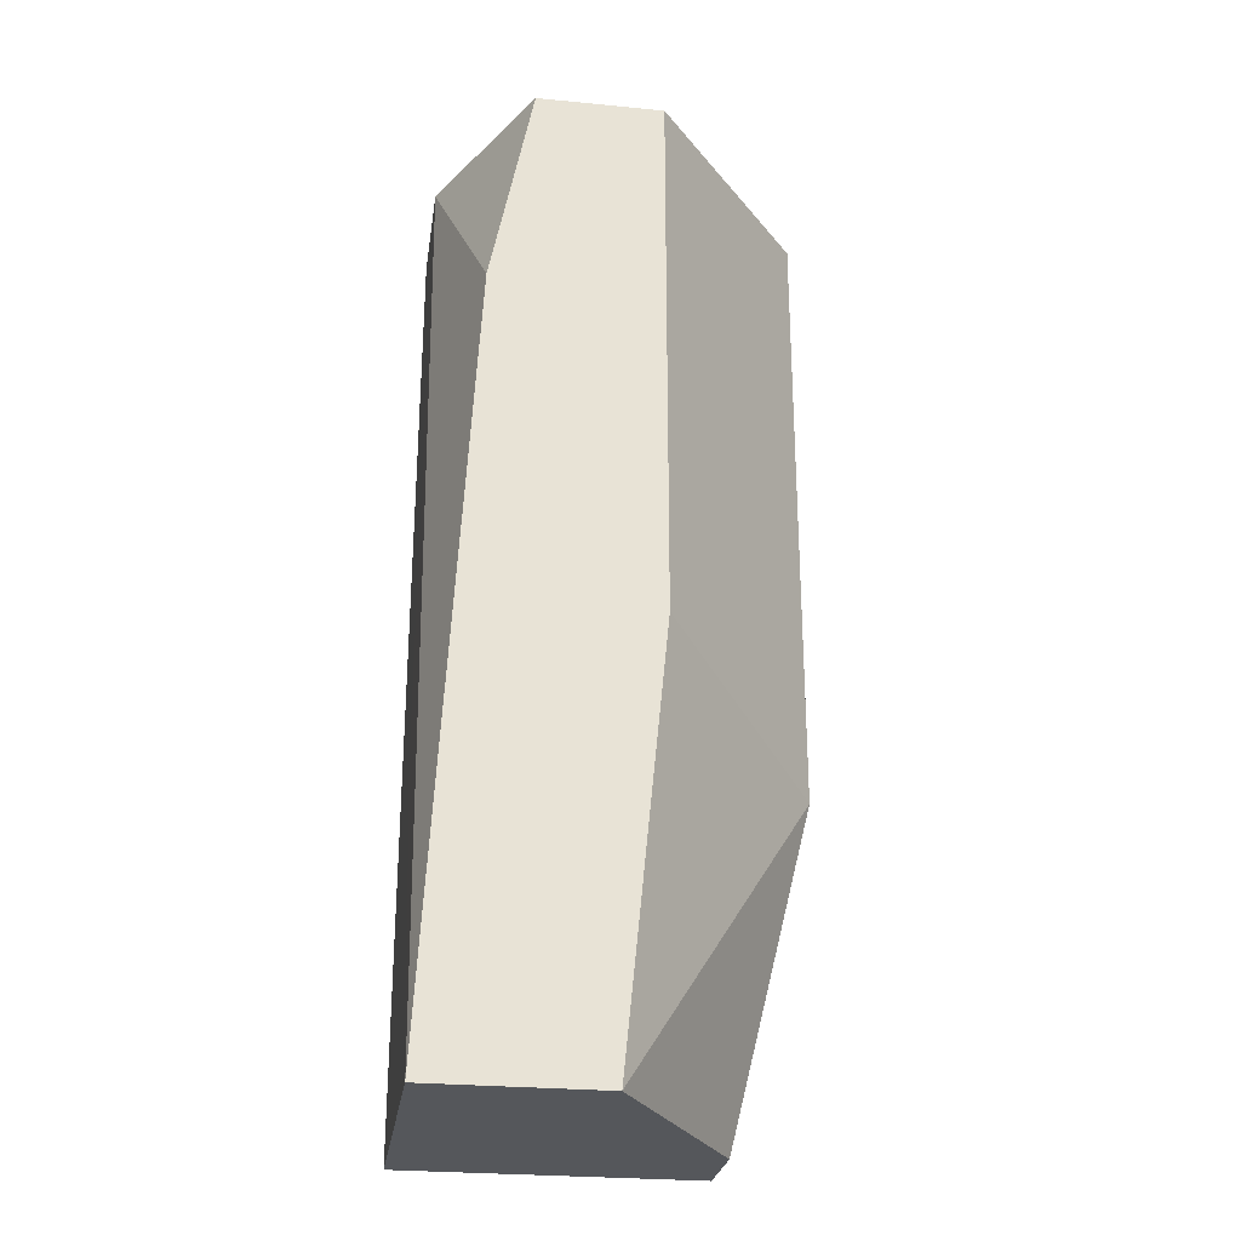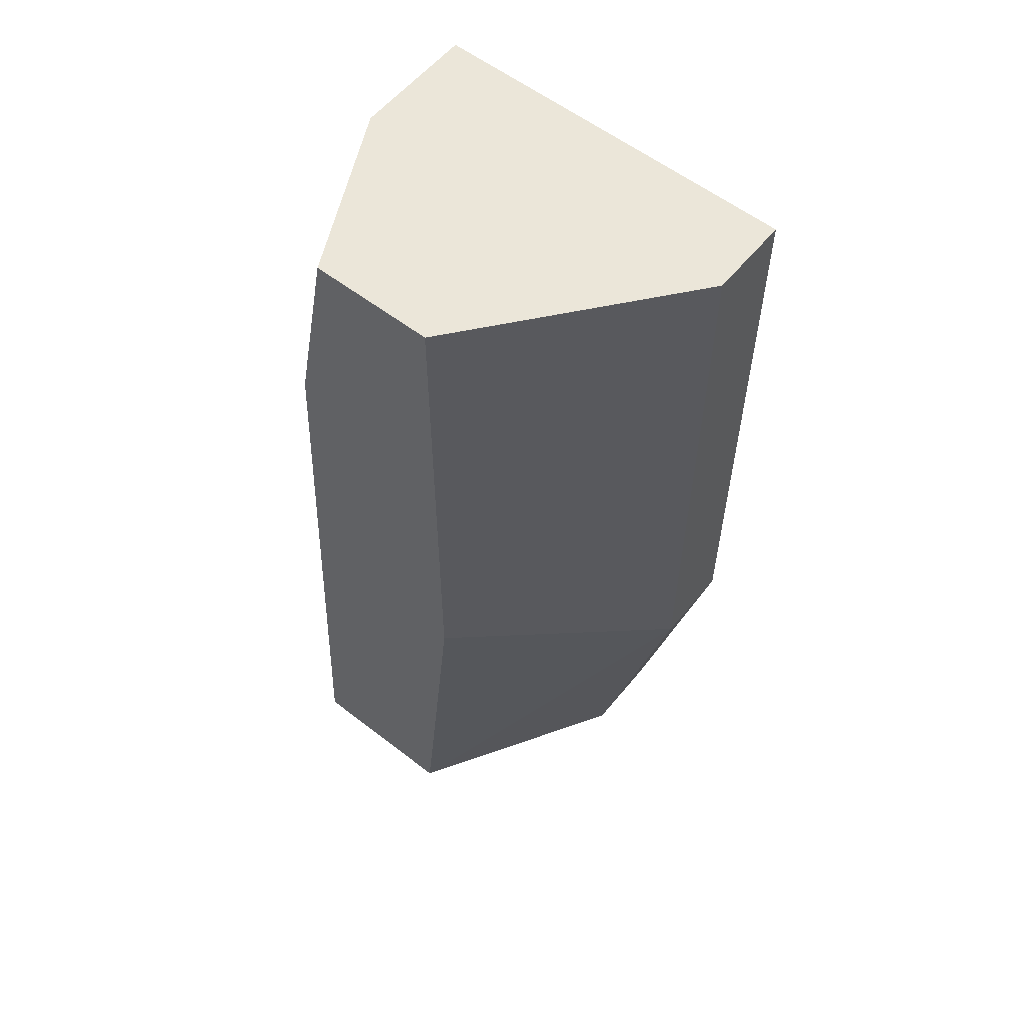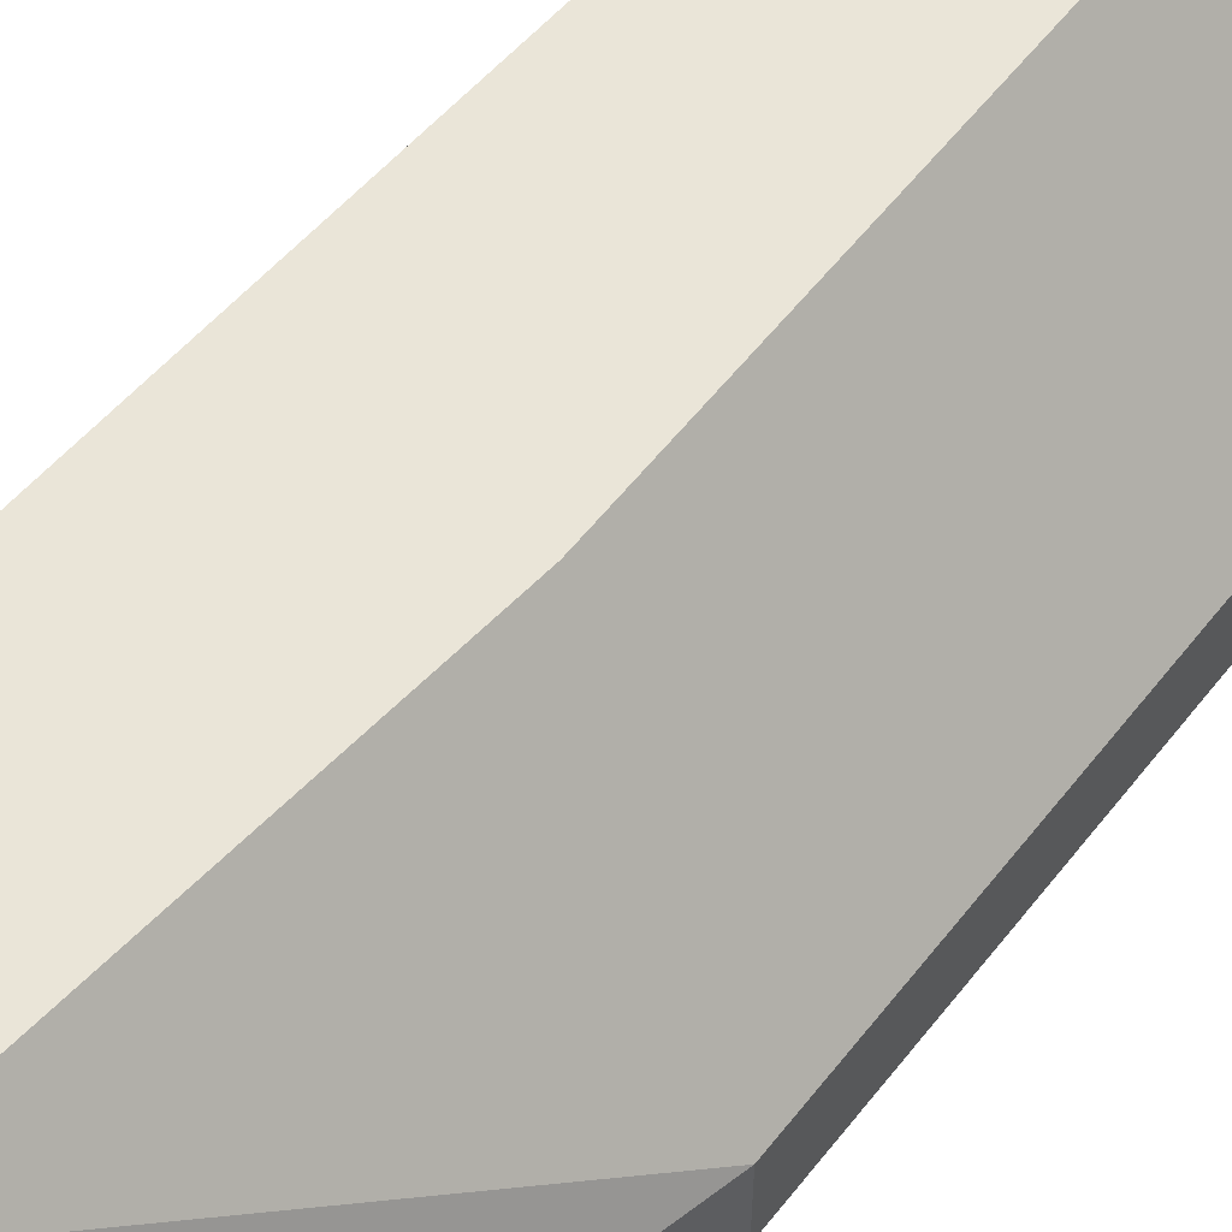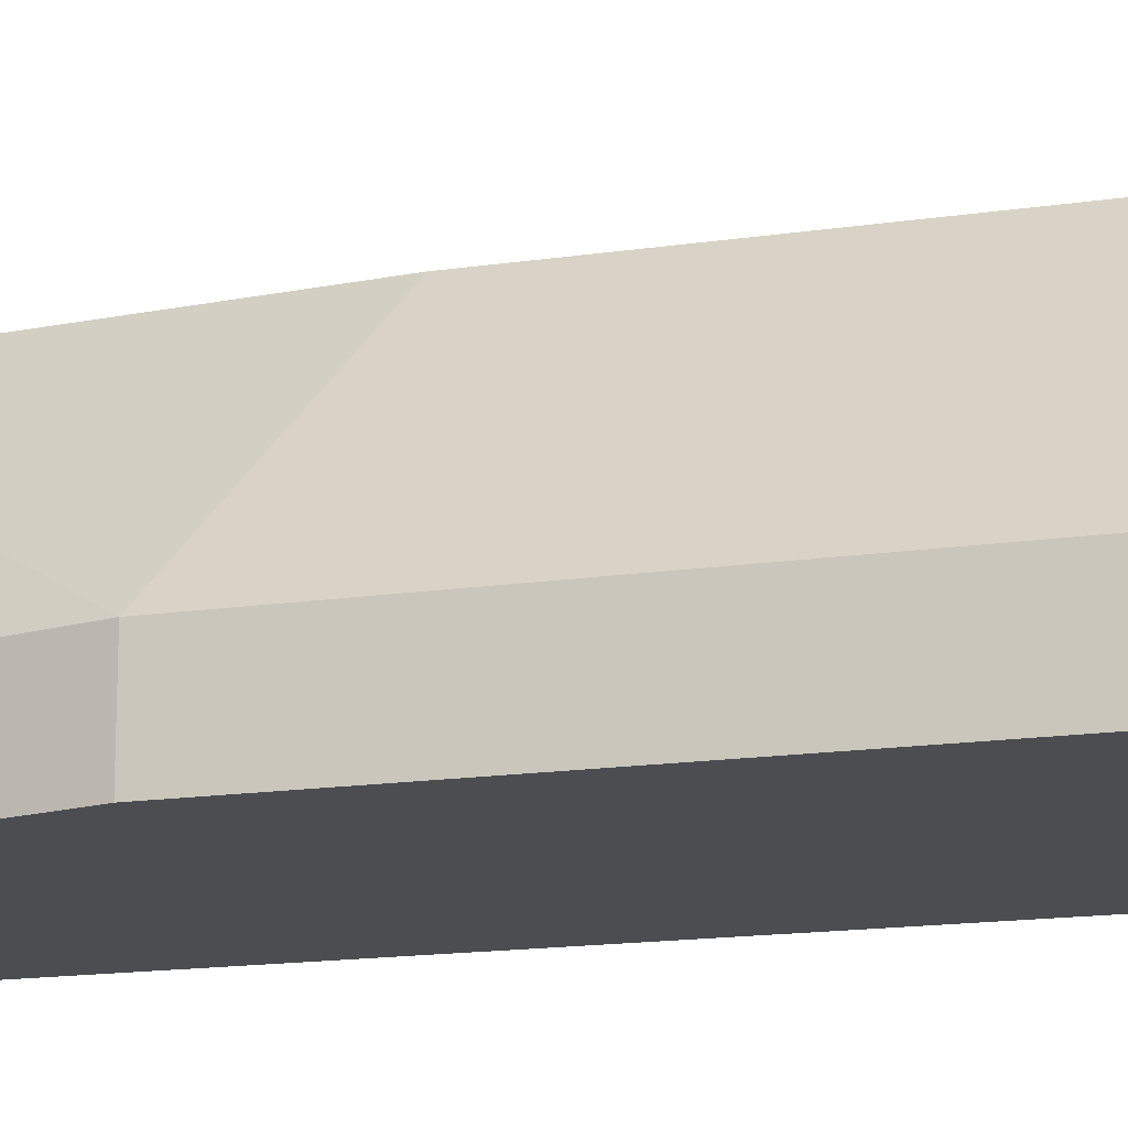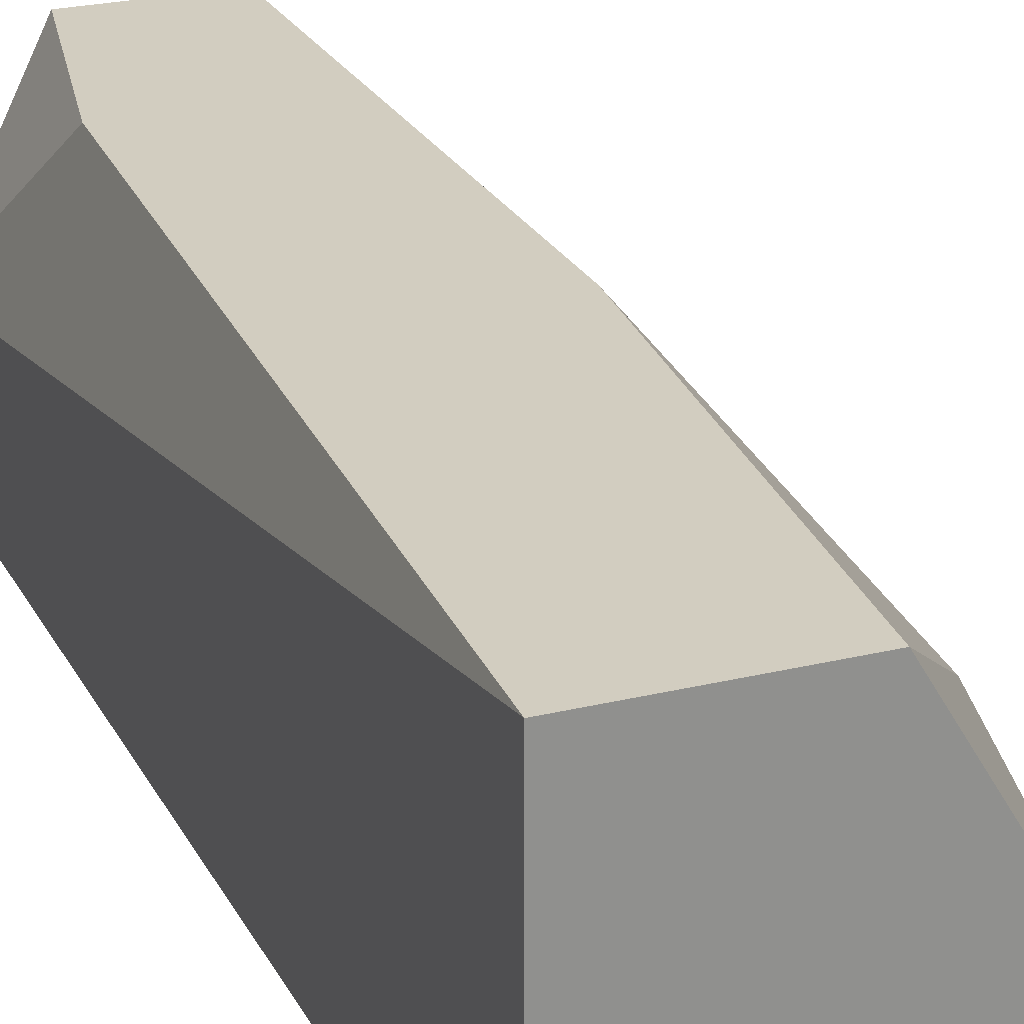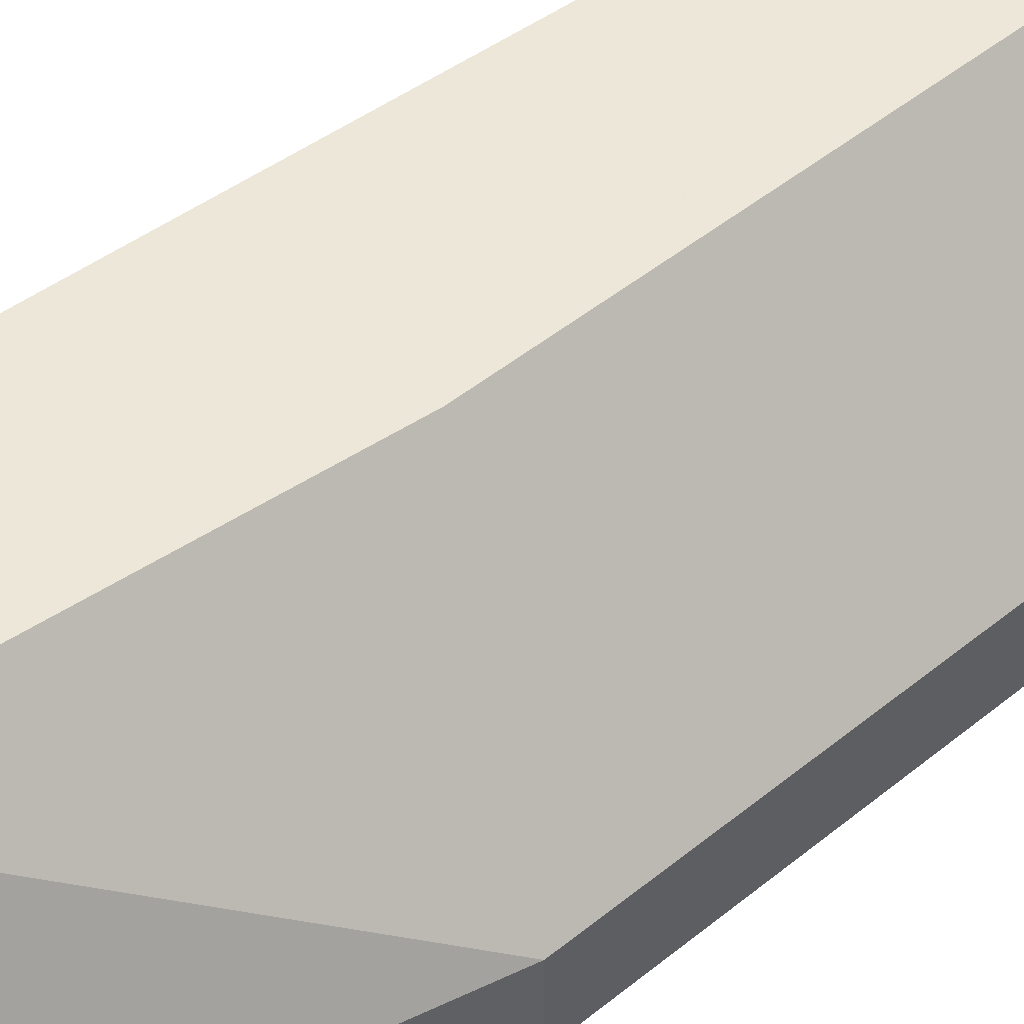
<metadata>
{"format":"obj","ext":"obj","renderer":"f3d","projection":"perspective","resolution":1024,"background":"white","views":[{"elev":-26.7,"azim":171.4,"up":"+Z"},{"elev":57.5,"azim":-141.2,"up":"+Z"},{"elev":58.8,"azim":-142.0,"up":"+Y"},{"elev":-15.8,"azim":-72.7,"up":"+Y"},{"elev":24.4,"azim":158.1,"up":"+Y"},{"elev":49.6,"azim":-131.7,"up":"+Y"}]}
</metadata>
<code>
v 0.05131 -0.003534 0.01476
v 0.05131 -0.003534 -0.002955
v 0.05131 -0.001171 0.01476
v 0.05131 -0.001171 -0.002955
v 0.05603 0.004735 0.01476
v 0.05603 0.004735 -0.00059
v 0.06075 0.004735 0.008854
v 0.05957 0.004735 0.01476
v 0.05721 0.004735 -0.01241
v 0.05367 -0.003534 -0.01241
v 0.05367 -0.001171 -0.01241
v 0.06194 -0.003534 -0.01241
v 0.06194 0.004735 -0.01241
v 0.06194 1e-05 -0.002955
v 0.06193 -0.003534 0.01476
v 0.06193 1e-05 0.01476
f 9 10 11
f 16 14 13
f 14 12 13
f 13 6 5
f 6 4 5
f 1 16 5
f 12 1 10
f 13 12 10
f 14 16 15
f 16 1 15
f 1 12 15
f 12 14 15
f 4 6 9
f 6 13 9
f 13 10 9
f 13 5 8
f 5 16 8
f 4 1 3
f 5 4 3
f 1 5 3
f 1 4 2
f 4 10 2
f 10 1 2
f 16 13 7
f 8 16 7
f 13 8 7
f 10 4 11
f 4 9 11

</code>
